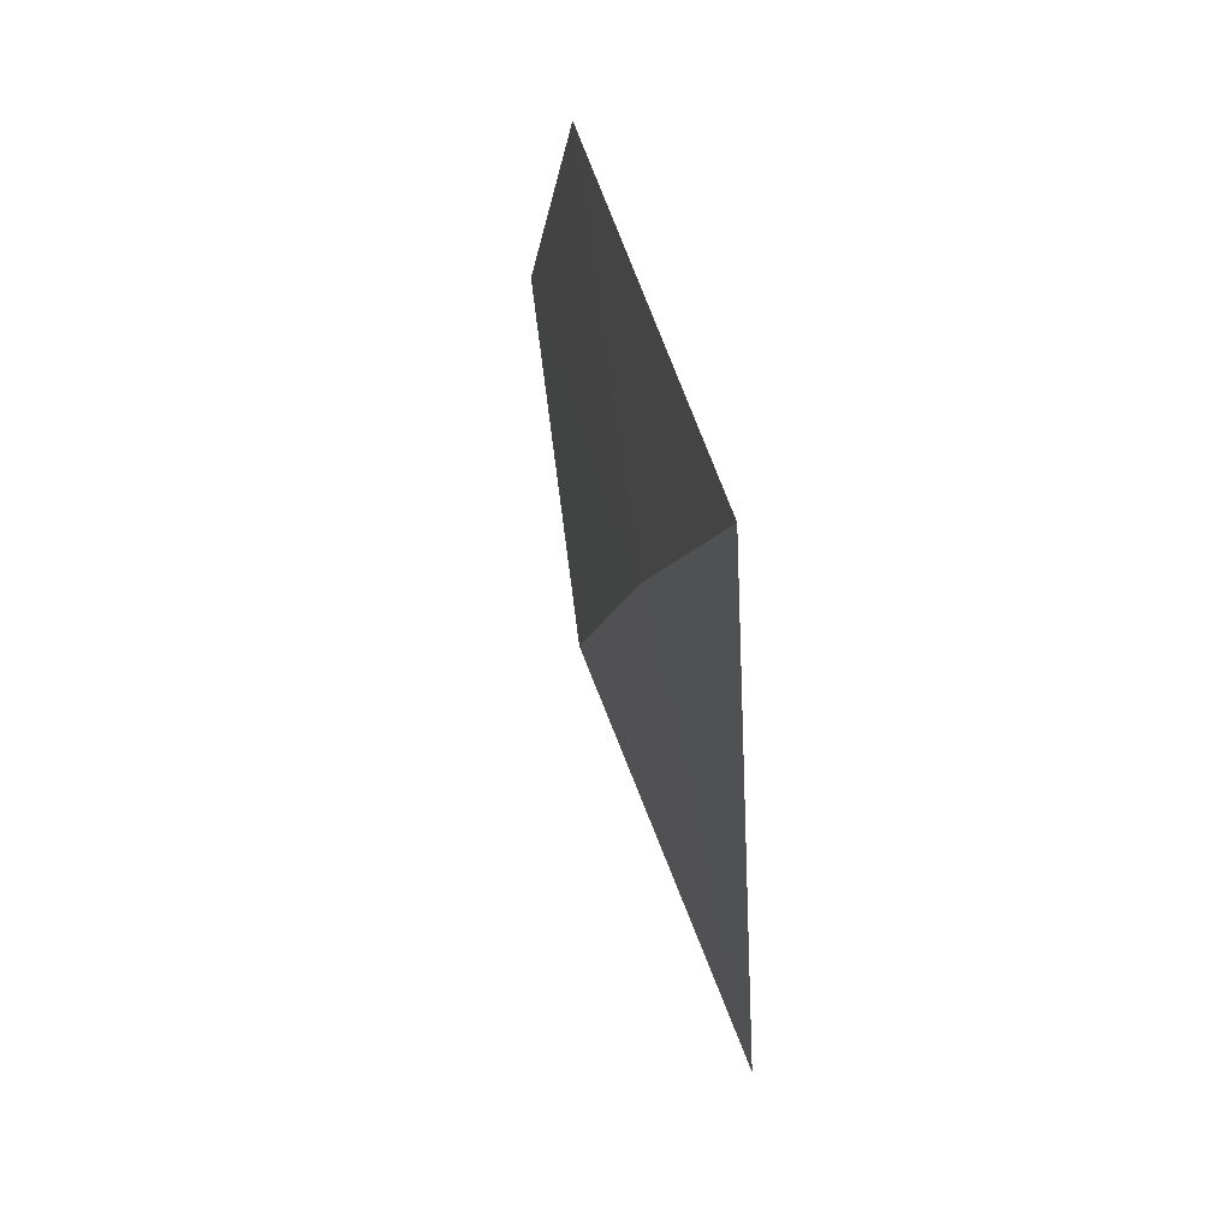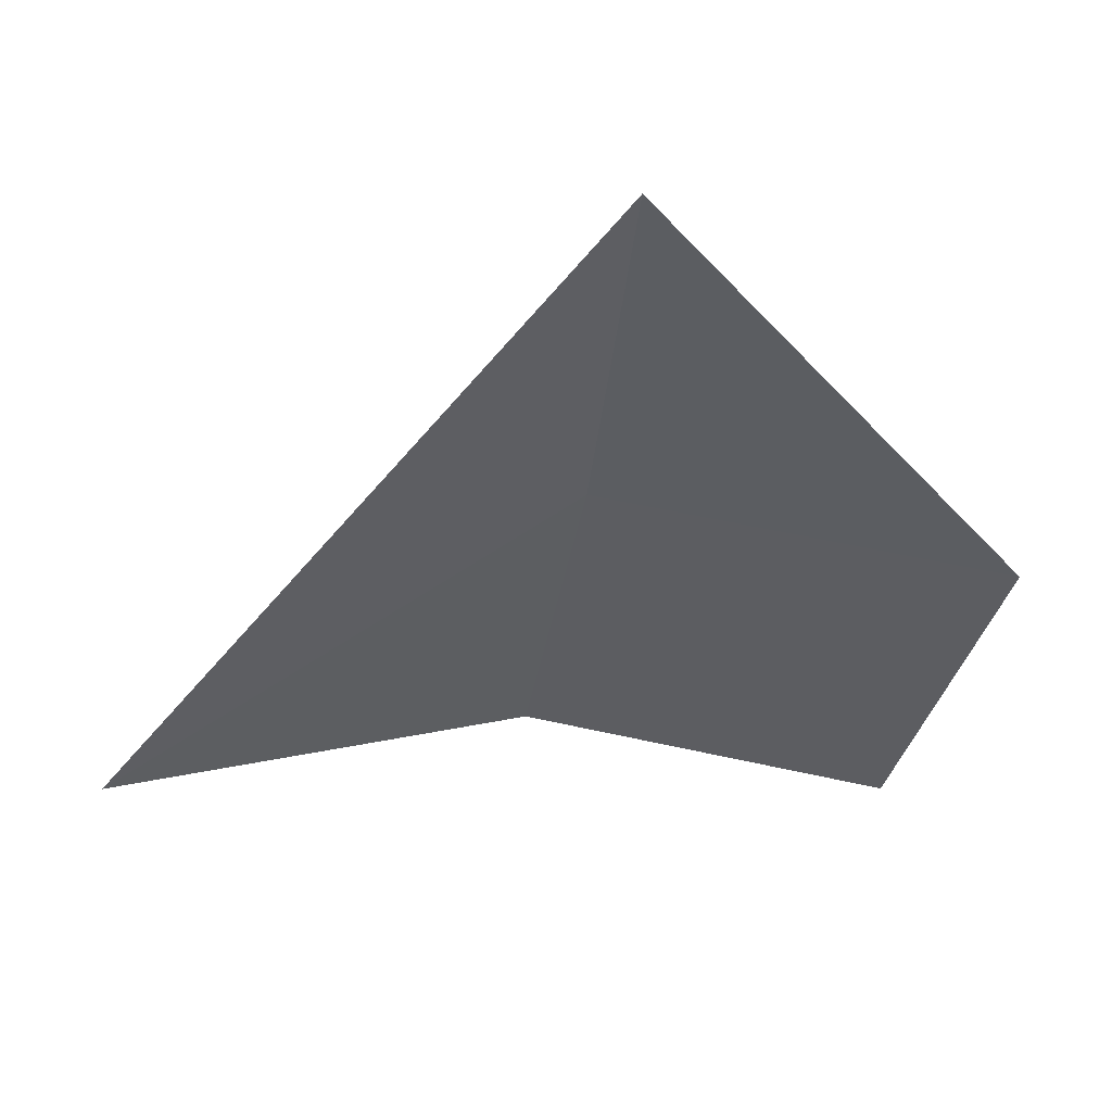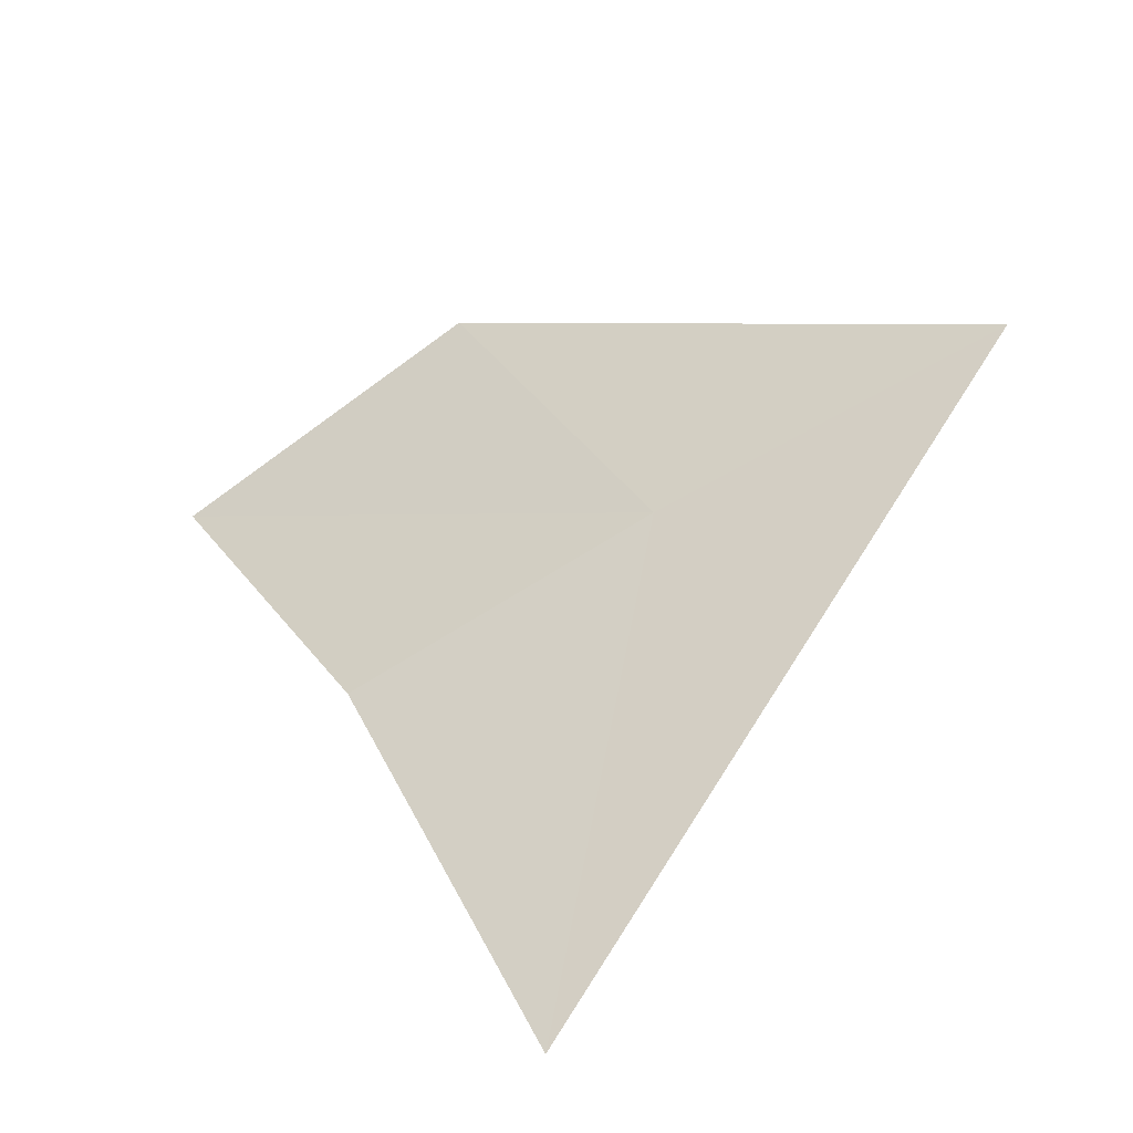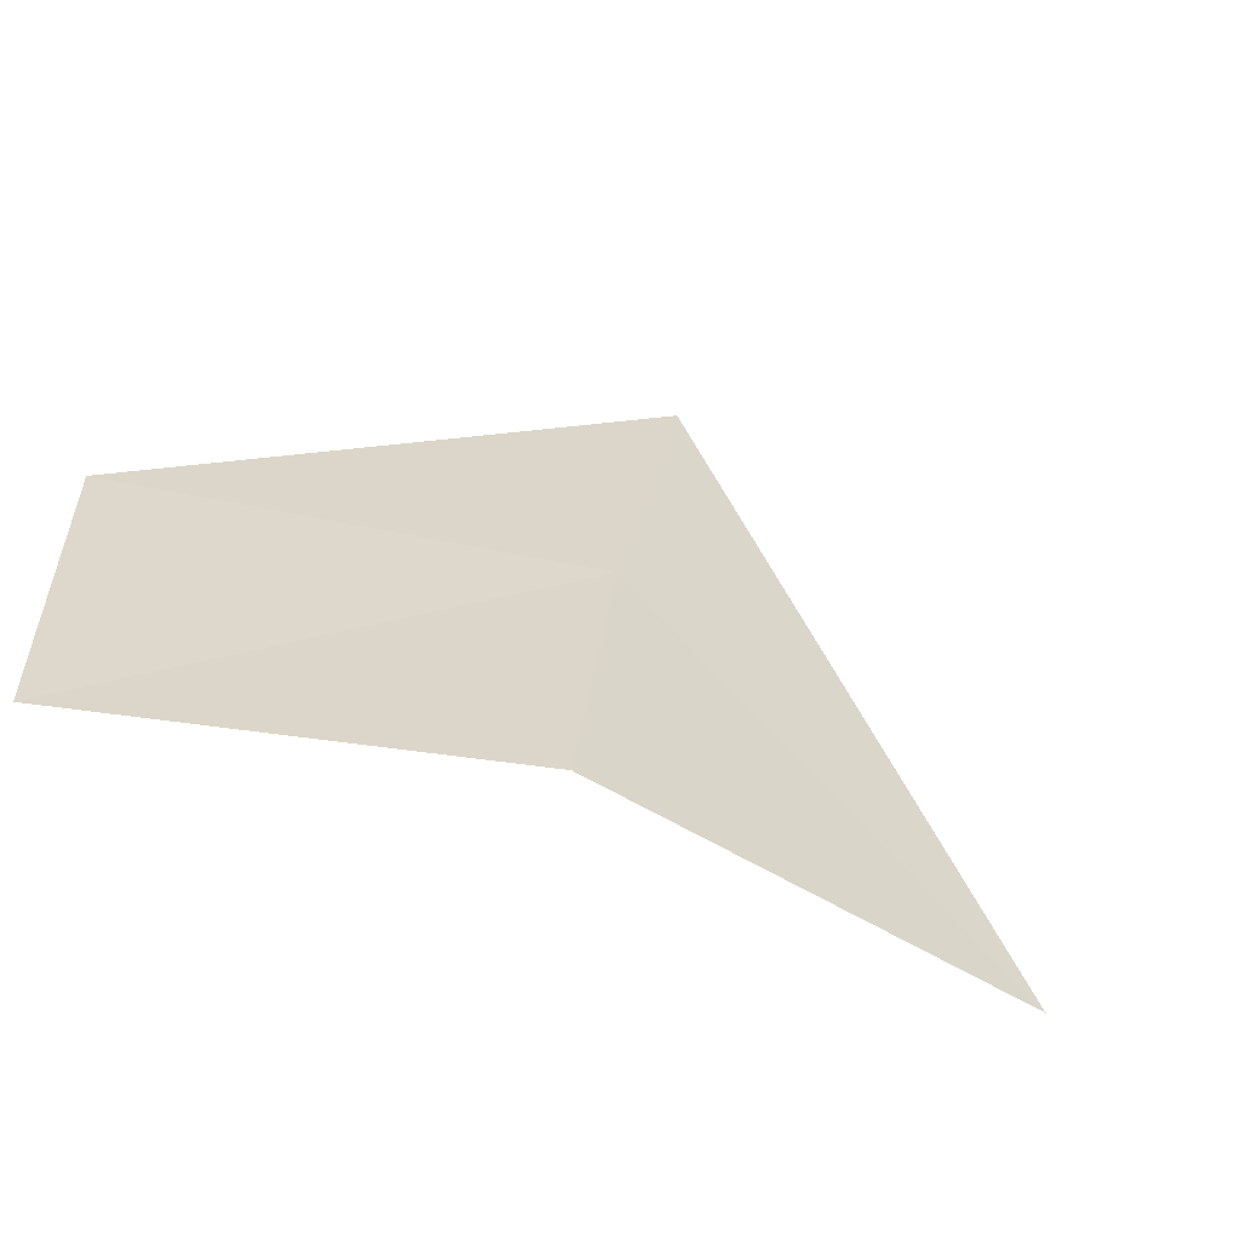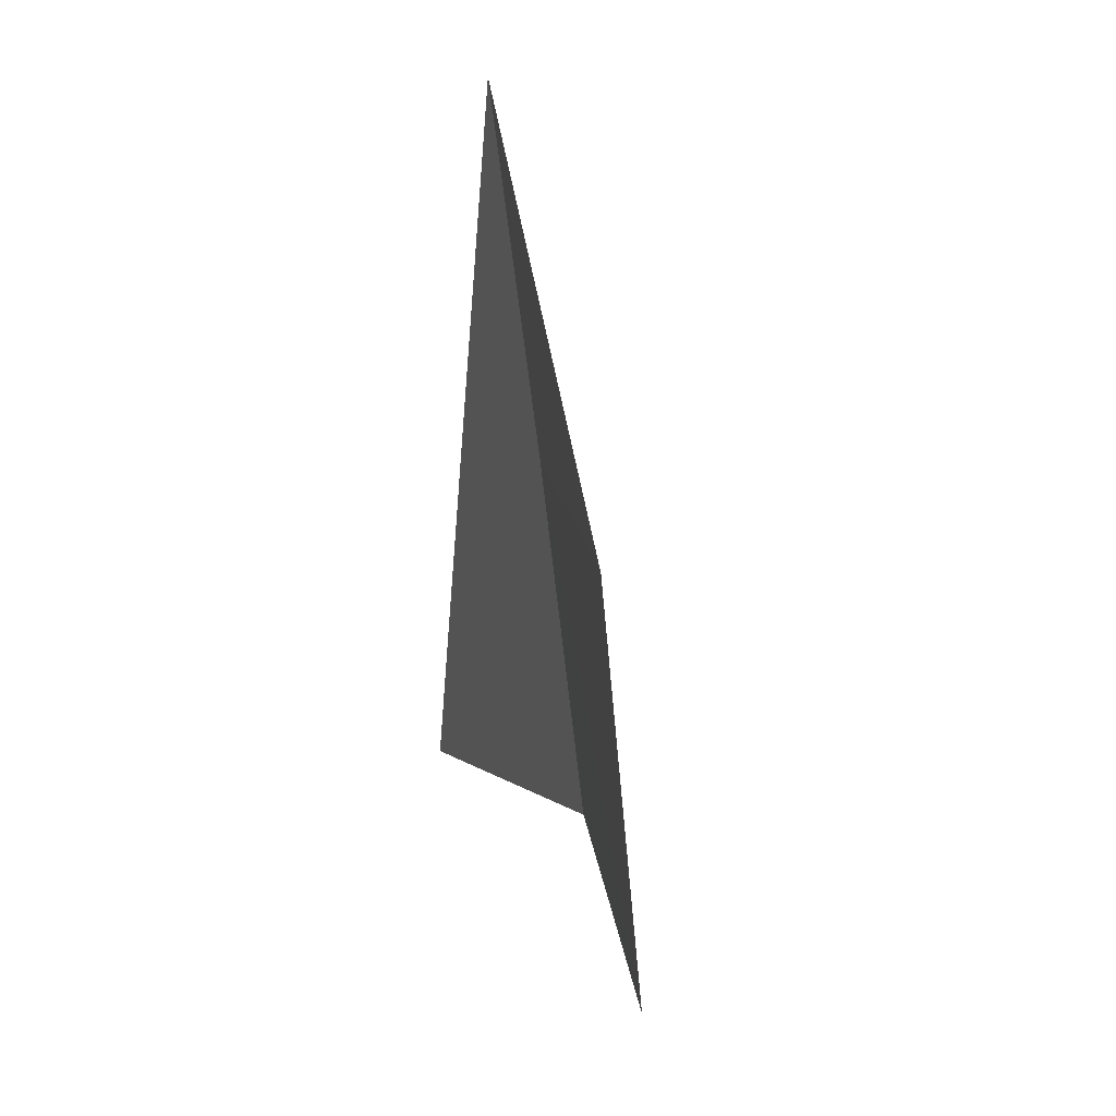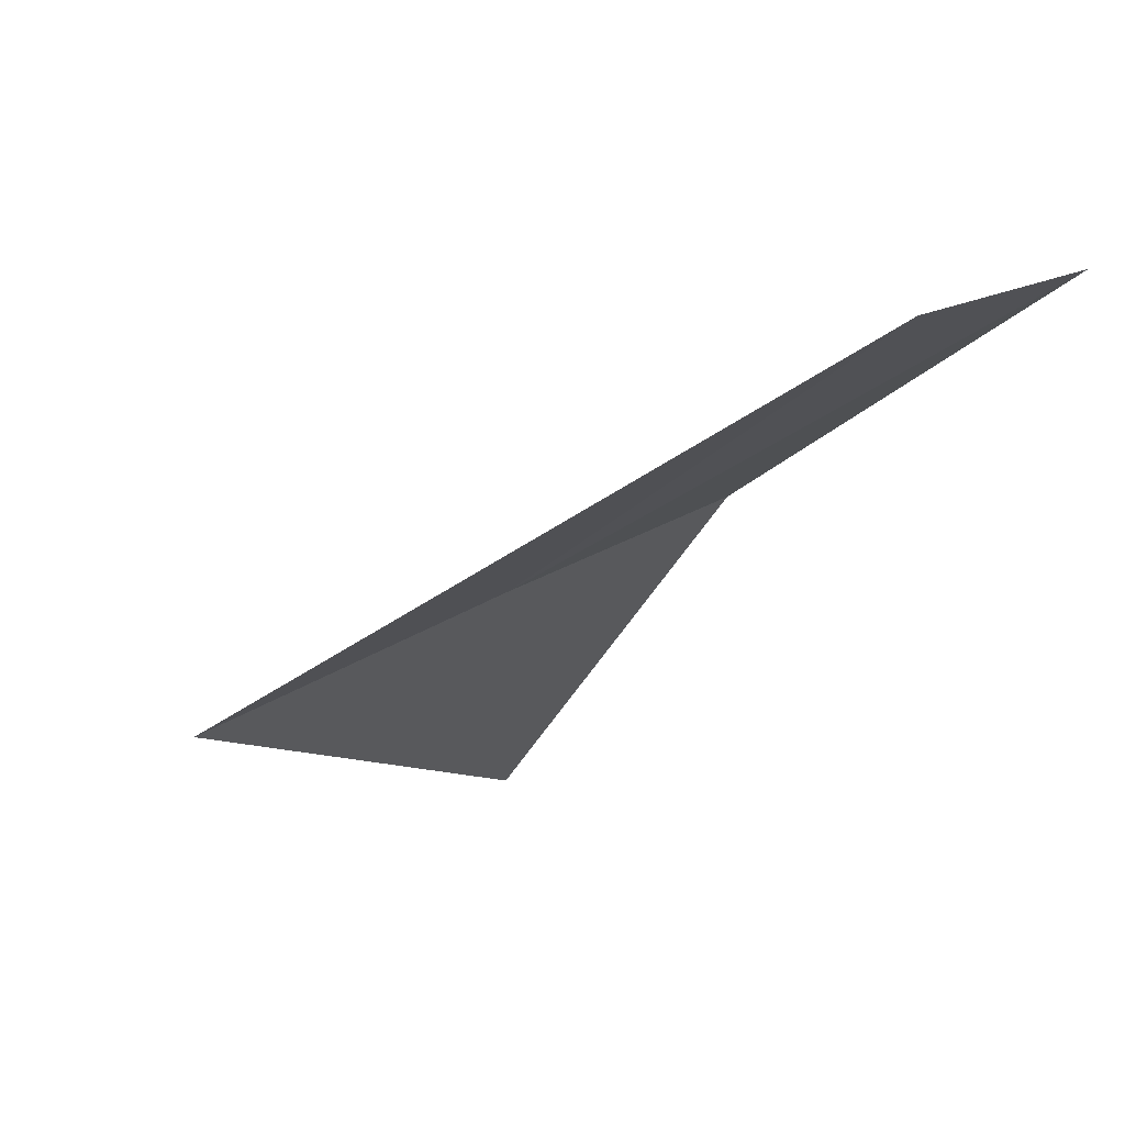
<metadata>
{"format":"obj","ext":"obj","renderer":"f3d","projection":"perspective","resolution":1024,"background":"white","views":[{"elev":5.1,"azim":-67.6,"up":"+Z"},{"elev":-70.5,"azim":-84.3,"up":"+Y"},{"elev":-47.6,"azim":-119.9,"up":"+Z"},{"elev":57.8,"azim":113.6,"up":"+Y"},{"elev":76.3,"azim":114.8,"up":"+Z"},{"elev":-21.0,"azim":-27.6,"up":"+Y"}]}
</metadata>
<code>
v 37.21 28.75 28.17
v 33.39 26.3 29.06
v 40.11 28.53 22.32
v 40.71 30.94 27.1
v 42.85 32.52 31.54
v 39.28 30.4 33.15
f 1 4 3
f 1 5 4
f 1 6 5
f 1 2 6
f 1 3 2

</code>
